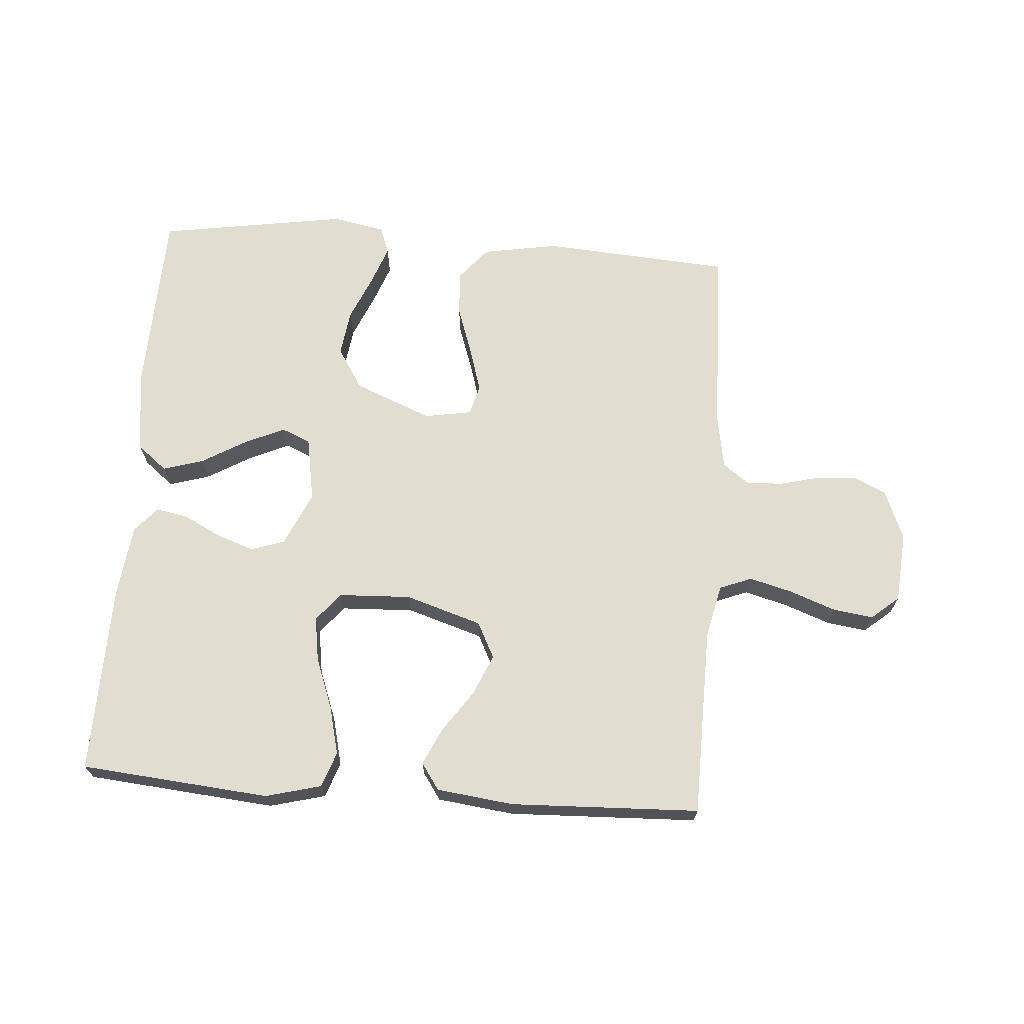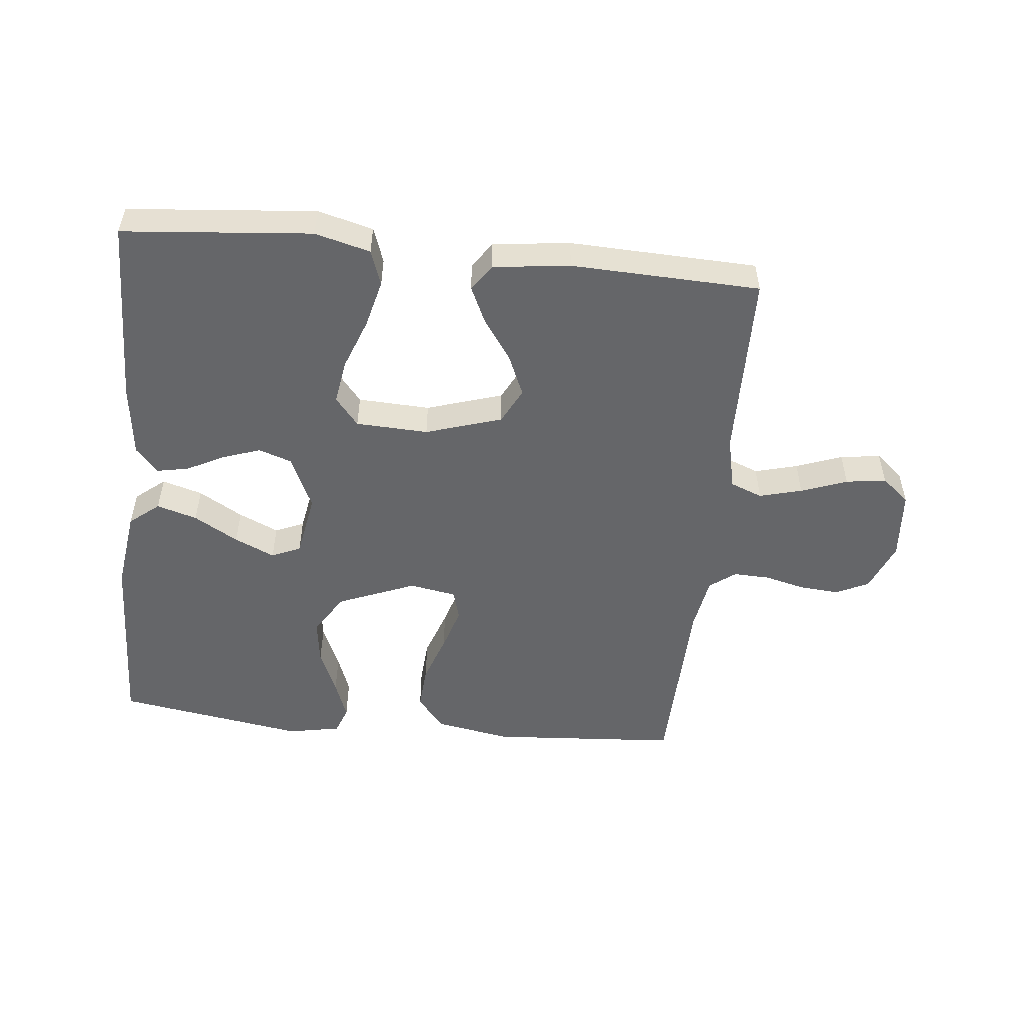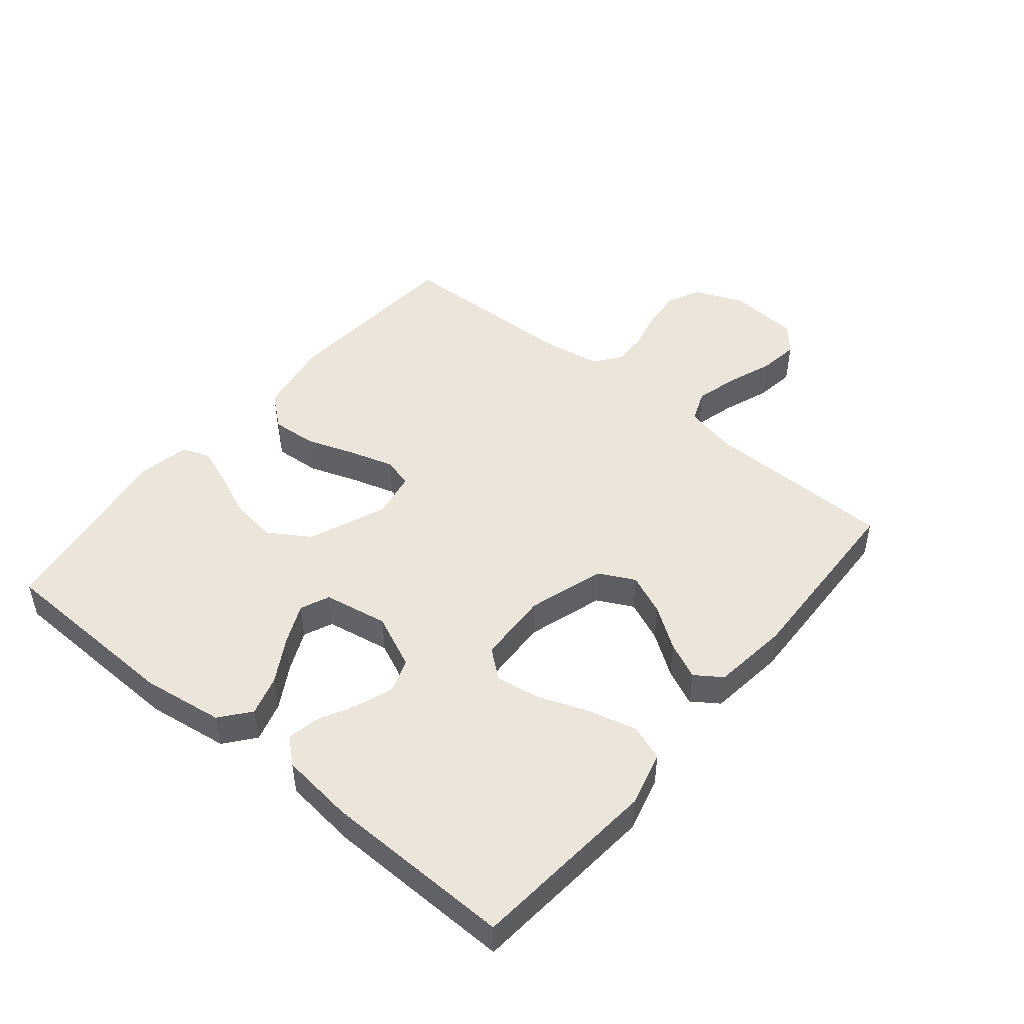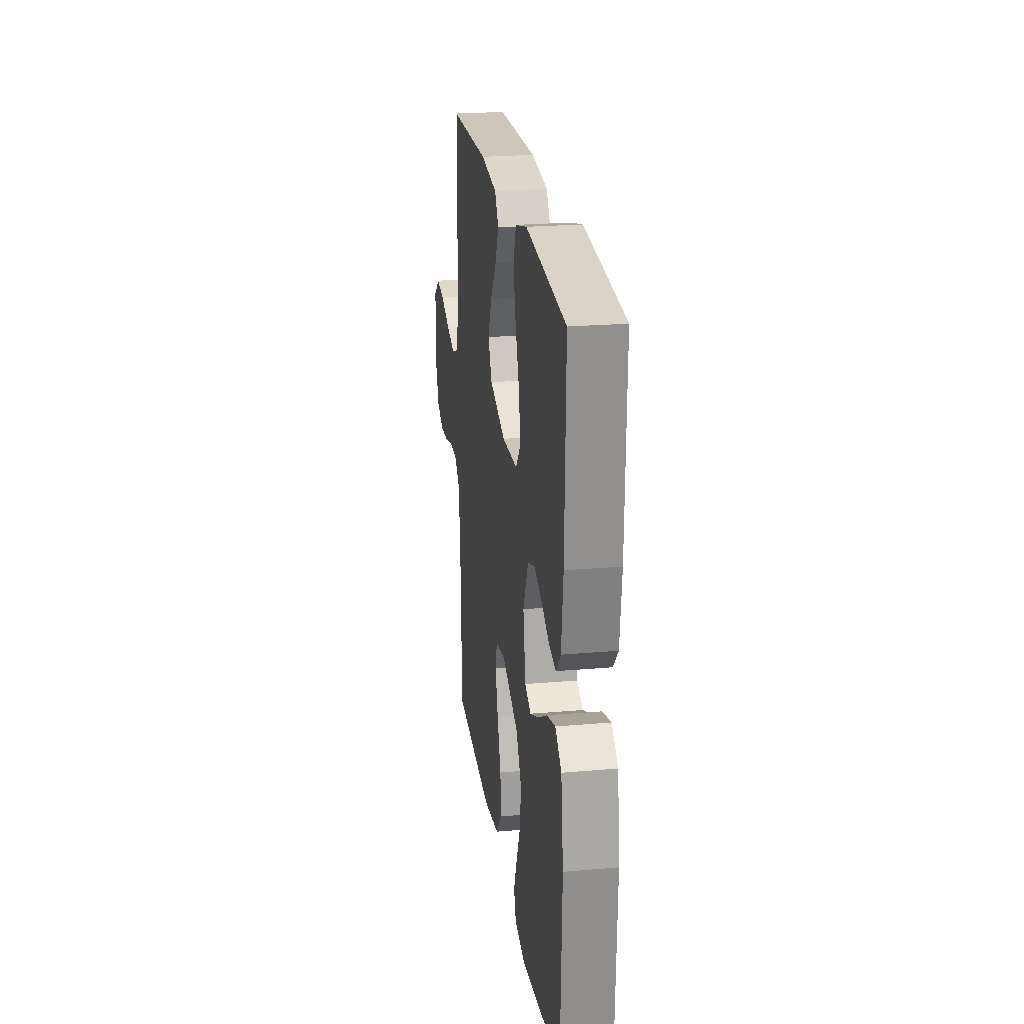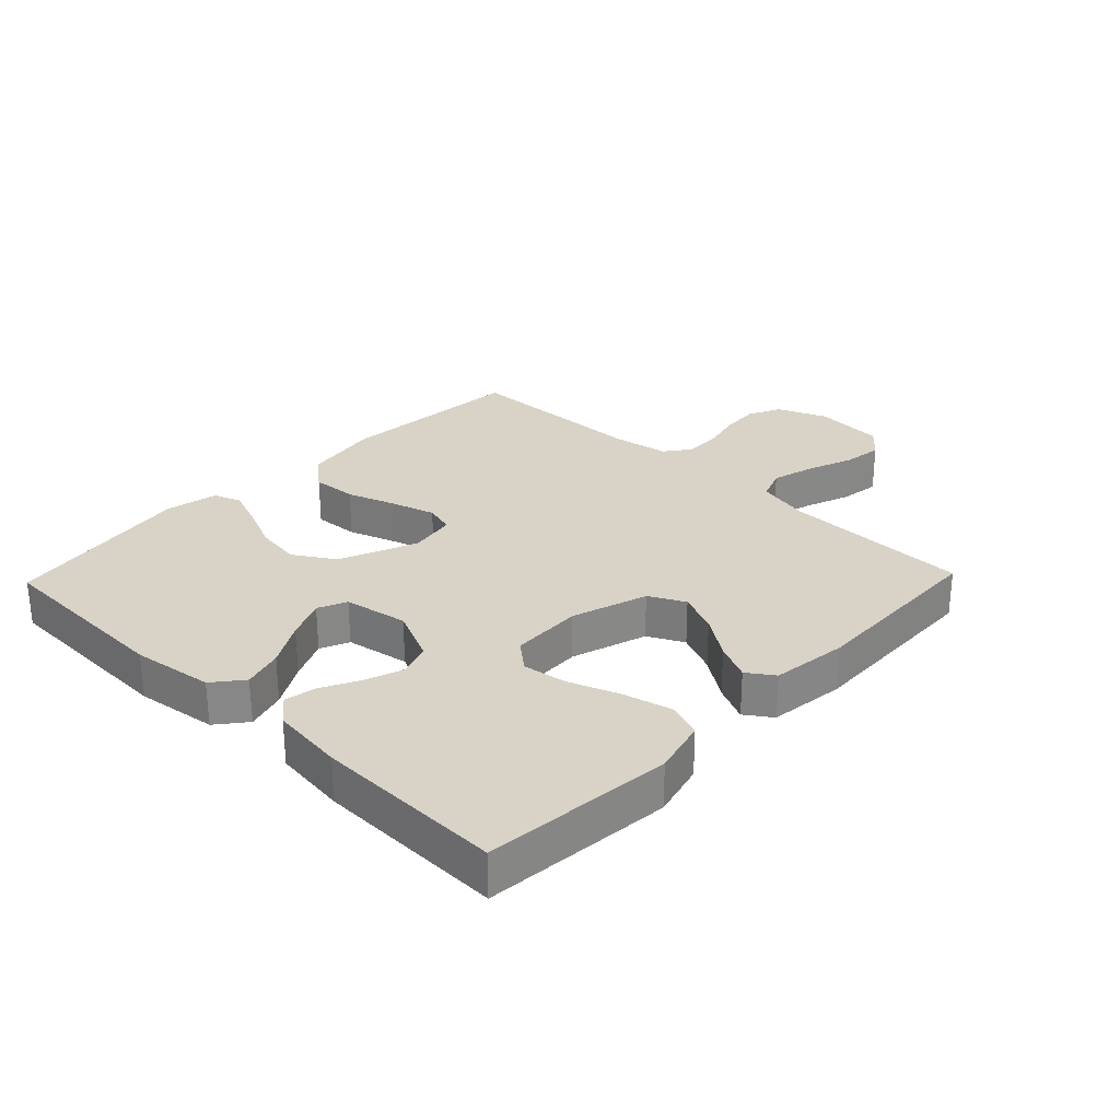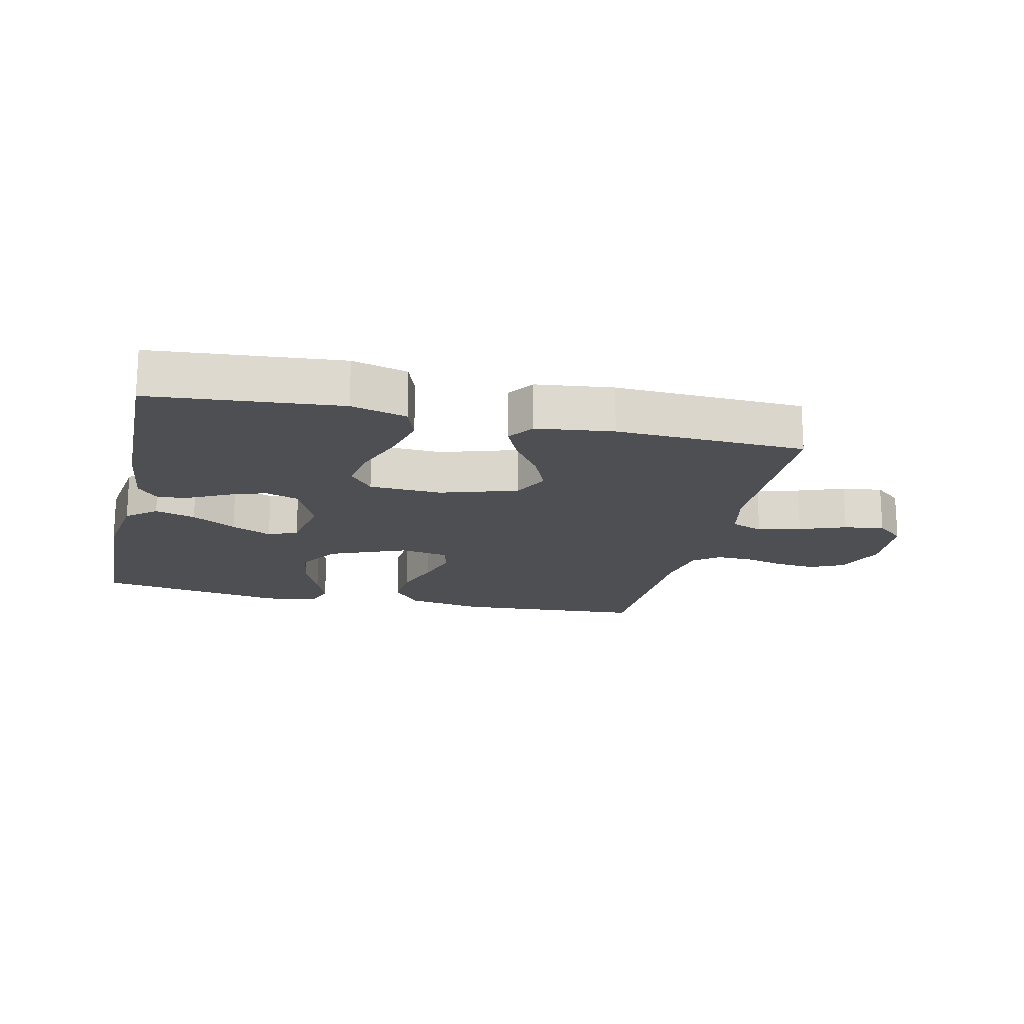
<metadata>
{"format":"obj","ext":"obj","renderer":"f3d","projection":"perspective","resolution":1024,"background":"white","views":[{"elev":68.4,"azim":4.2,"up":"+Y"},{"elev":-51.9,"azim":-5.9,"up":"+Y"},{"elev":47.7,"azim":-50.5,"up":"+Y"},{"elev":23.5,"azim":-98.3,"up":"+Z"},{"elev":28.1,"azim":-46.2,"up":"+Y"},{"elev":-17.8,"azim":-12.9,"up":"+Y"}]}
</metadata>
<code>
v -0.5 0.07 0.5
v -0.2 0.07 0.527
v -0.112 0.07 0.504
v -0.092 0.07 0.448
v -0.111 0.07 0.371
v -0.141 0.07 0.291
v -0.152 0.07 0.22
v -0.115 0.07 0.175
v 0 0.07 0.17
v 0.121 0.07 0.208
v 0.15 0.07 0.265
v 0.122 0.07 0.33
v 0.076 0.07 0.396
v 0.049 0.07 0.454
v 0.078 0.07 0.496
v 0.2 0.07 0.511
v 0.5 0.07 0.5
v 0.505 0.07 0.2
v 0.524 0.07 0.115
v 0.575 0.07 0.095
v 0.643 0.07 0.113
v 0.716 0.07 0.14
v 0.78 0.07 0.149
v 0.824 0.07 0.112
v 0.833 0.07 0
v 0.801 0.07 -0.079
v 0.749 0.07 -0.104
v 0.686 0.07 -0.099
v 0.622 0.07 -0.083
v 0.564 0.07 -0.081
v 0.523 0.07 -0.112
v 0.508 0.07 -0.2
v 0.5 0.07 -0.5
v 0.2 0.07 -0.521
v 0.079 0.07 -0.5
v 0.035 0.07 -0.447
v 0.04 0.07 -0.375
v 0.067 0.07 -0.297
v 0.088 0.07 -0.227
v 0.075 0.07 -0.179
v 0 0.07 -0.166
v -0.123 0.07 -0.216
v -0.164 0.07 -0.281
v -0.154 0.07 -0.354
v -0.123 0.07 -0.426
v -0.1 0.07 -0.488
v -0.116 0.07 -0.532
v -0.2 0.07 -0.548
v -0.5 0.07 -0.5
v -0.51 0.07 -0.2
v -0.492 0.07 -0.071
v -0.445 0.07 -0.033
v -0.381 0.07 -0.052
v -0.311 0.07 -0.093
v -0.247 0.07 -0.122
v -0.201 0.07 -0.102
v -0.183 0.07 0
v -0.222 0.07 0.086
v -0.275 0.07 0.104
v -0.335 0.07 0.083
v -0.394 0.07 0.053
v -0.445 0.07 0.043
v -0.48 0.07 0.083
v -0.494 0.07 0.2
v -0.5 0 0.5
v -0.2 0 0.527
v -0.112 0 0.504
v -0.092 0 0.448
v -0.111 0 0.371
v -0.141 0 0.291
v -0.152 0 0.22
v -0.115 0 0.175
v 0 0 0.17
v 0.121 0 0.208
v 0.15 0 0.265
v 0.122 0 0.33
v 0.076 0 0.396
v 0.049 0 0.454
v 0.078 0 0.496
v 0.2 0 0.511
v 0.5 0 0.5
v 0.505 0 0.2
v 0.524 0 0.115
v 0.575 0 0.095
v 0.643 0 0.113
v 0.716 0 0.14
v 0.78 0 0.149
v 0.824 0 0.112
v 0.833 0 0
v 0.801 0 -0.079
v 0.749 0 -0.104
v 0.686 0 -0.099
v 0.622 0 -0.083
v 0.564 0 -0.081
v 0.523 0 -0.112
v 0.508 0 -0.2
v 0.5 0 -0.5
v 0.2 0 -0.521
v 0.079 0 -0.5
v 0.035 0 -0.447
v 0.04 0 -0.375
v 0.067 0 -0.297
v 0.088 0 -0.227
v 0.075 0 -0.179
v 0 0 -0.166
v -0.123 0 -0.216
v -0.164 0 -0.281
v -0.154 0 -0.354
v -0.123 0 -0.426
v -0.1 0 -0.488
v -0.116 0 -0.532
v -0.2 0 -0.548
v -0.5 0 -0.5
v -0.51 0 -0.2
v -0.492 0 -0.071
v -0.445 0 -0.033
v -0.381 0 -0.052
v -0.311 0 -0.093
v -0.247 0 -0.122
v -0.201 0 -0.102
v -0.183 0 0
v -0.222 0 0.086
v -0.275 0 0.104
v -0.335 0 0.083
v -0.394 0 0.053
v -0.445 0 0.043
v -0.48 0 0.083
v -0.494 0 0.2
f 4 5 6
f 3 4 6
f 2 3 6
f 1 2 6
f 64 1 6
f 63 64 6
f 62 63 6
f 61 62 6
f 60 61 6
f 59 60 6 7
f 58 59 7 8
f 57 58 8 9
f 56 57 9 10
f 52 53 54
f 51 52 54
f 50 51 54
f 49 50 54
f 48 49 54
f 47 48 54
f 46 47 54
f 45 46 54
f 44 45 54
f 43 44 54 55
f 42 43 55 56
f 36 37 38
f 35 36 38
f 34 35 38
f 33 34 38
f 32 33 38
f 31 32 38 39
f 30 31 39 40
f 27 28 29
f 26 27 29
f 25 26 29
f 24 25 29
f 23 24 29
f 22 23 29
f 21 22 29
f 20 21 29 30
f 30 40 41
f 20 30 41
f 19 20 41
f 16 17 18
f 15 16 18
f 14 15 18
f 13 14 18
f 12 13 18
f 11 12 18 19
f 42 56 10
f 41 42 10
f 19 41 10
f 10 11 19
f 70 69 68
f 70 68 67
f 70 67 66
f 70 66 65
f 70 65 128
f 70 128 127
f 70 127 126
f 70 126 125
f 70 125 124
f 71 70 124 123
f 72 71 123 122
f 73 72 122 121
f 74 73 121 120
f 118 117 116
f 118 116 115
f 118 115 114
f 118 114 113
f 118 113 112
f 118 112 111
f 118 111 110
f 118 110 109
f 118 109 108
f 119 118 108 107
f 120 119 107 106
f 102 101 100
f 102 100 99
f 102 99 98
f 102 98 97
f 102 97 96
f 103 102 96 95
f 104 103 95 94
f 93 92 91
f 93 91 90
f 93 90 89
f 93 89 88
f 93 88 87
f 93 87 86
f 93 86 85
f 94 93 85 84
f 105 104 94
f 105 94 84
f 105 84 83
f 82 81 80
f 82 80 79
f 82 79 78
f 82 78 77
f 82 77 76
f 83 82 76 75
f 74 120 106
f 74 106 105
f 74 105 83
f 83 75 74
f 1 65 66 2
f 2 66 67 3
f 3 67 68 4
f 4 68 69 5
f 5 69 70 6
f 6 70 71 7
f 7 71 72 8
f 8 72 73 9
f 9 73 74 10
f 10 74 75 11
f 11 75 76 12
f 12 76 77 13
f 13 77 78 14
f 14 78 79 15
f 15 79 80 16
f 16 80 81 17
f 17 81 82 18
f 18 82 83 19
f 19 83 84 20
f 20 84 85 21
f 21 85 86 22
f 22 86 87 23
f 23 87 88 24
f 24 88 89 25
f 25 89 90 26
f 26 90 91 27
f 27 91 92 28
f 28 92 93 29
f 29 93 94 30
f 30 94 95 31
f 31 95 96 32
f 32 96 97 33
f 33 97 98 34
f 34 98 99 35
f 35 99 100 36
f 36 100 101 37
f 37 101 102 38
f 38 102 103 39
f 39 103 104 40
f 40 104 105 41
f 41 105 106 42
f 42 106 107 43
f 43 107 108 44
f 44 108 109 45
f 45 109 110 46
f 46 110 111 47
f 47 111 112 48
f 48 112 113 49
f 49 113 114 50
f 50 114 115 51
f 51 115 116 52
f 52 116 117 53
f 53 117 118 54
f 54 118 119 55
f 55 119 120 56
f 56 120 121 57
f 57 121 122 58
f 58 122 123 59
f 59 123 124 60
f 60 124 125 61
f 61 125 126 62
f 62 126 127 63
f 63 127 128 64
f 64 128 65 1

</code>
